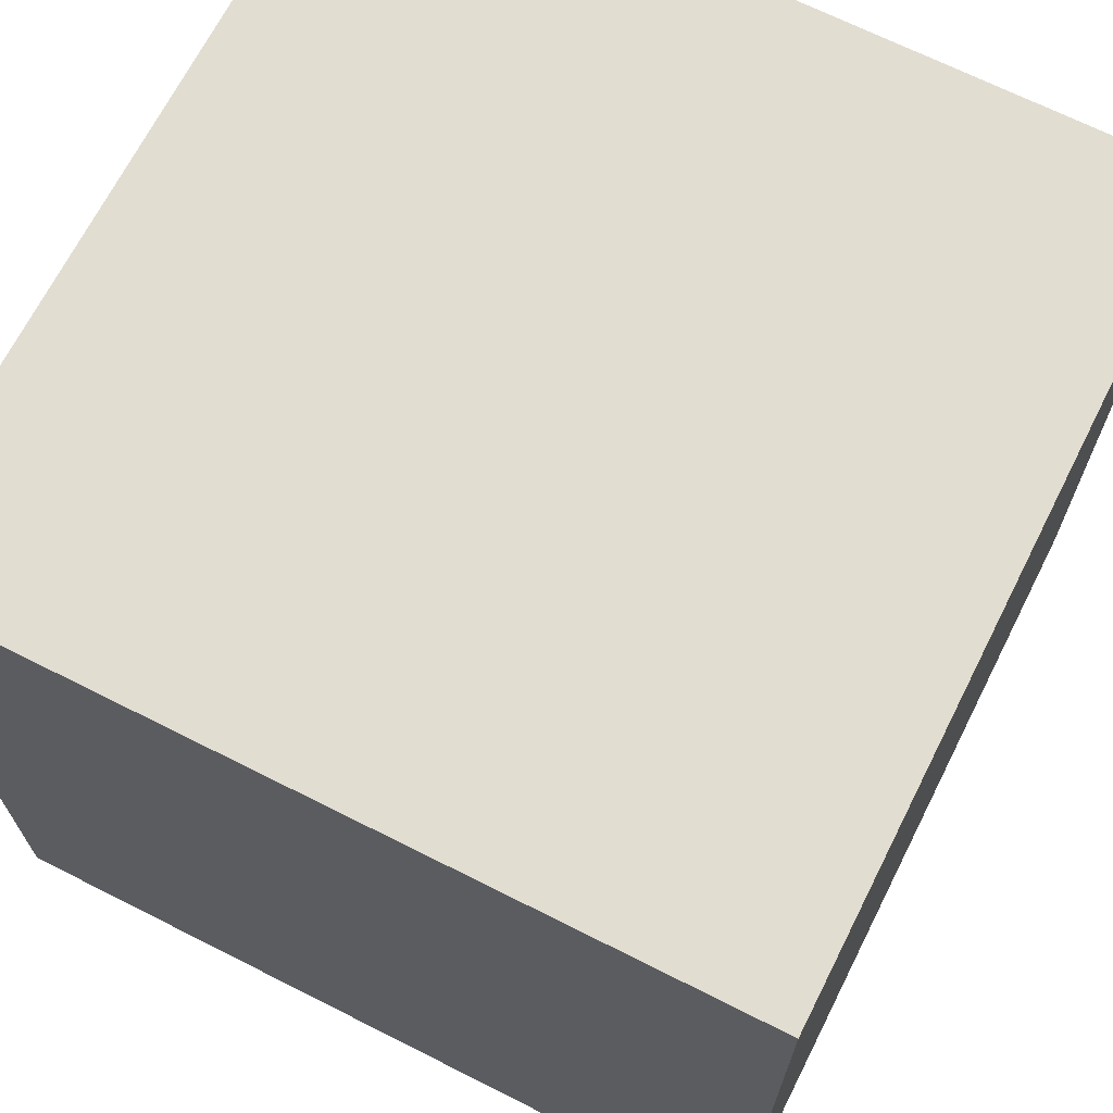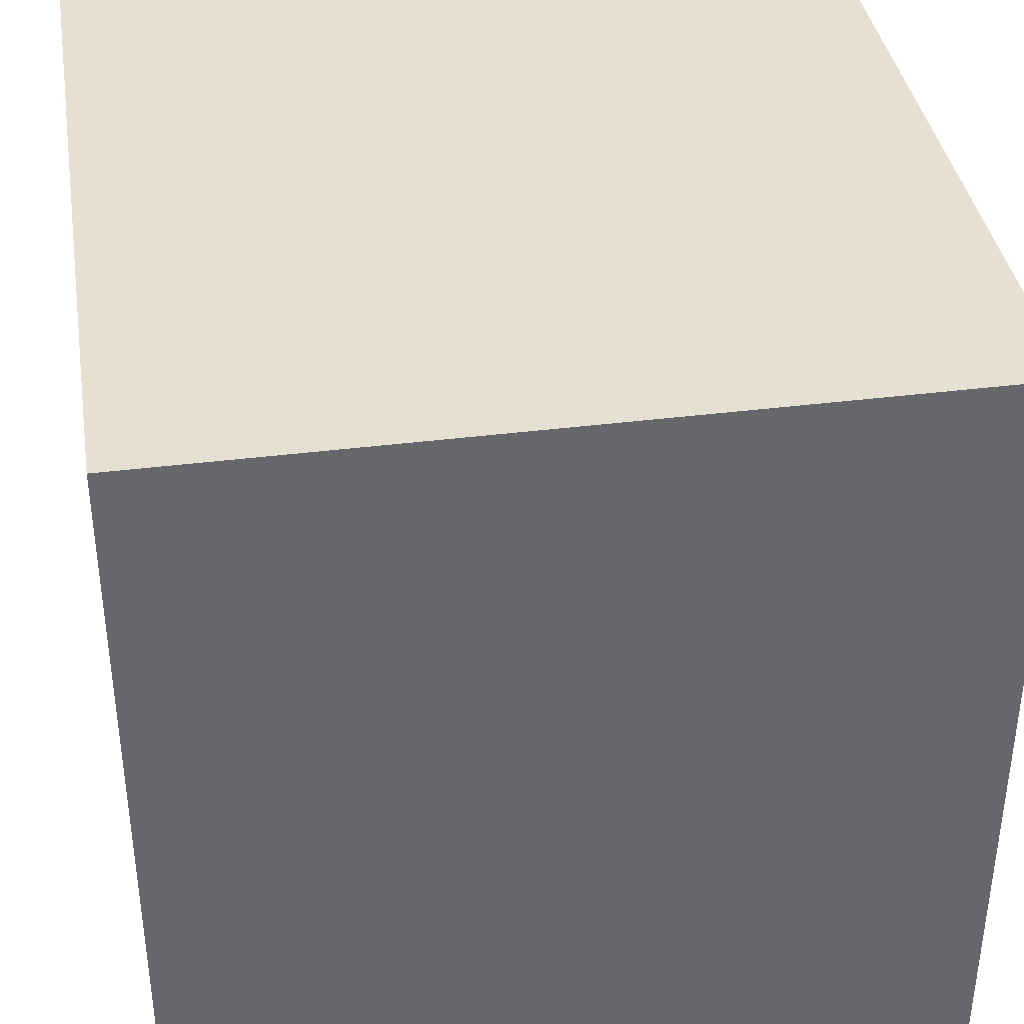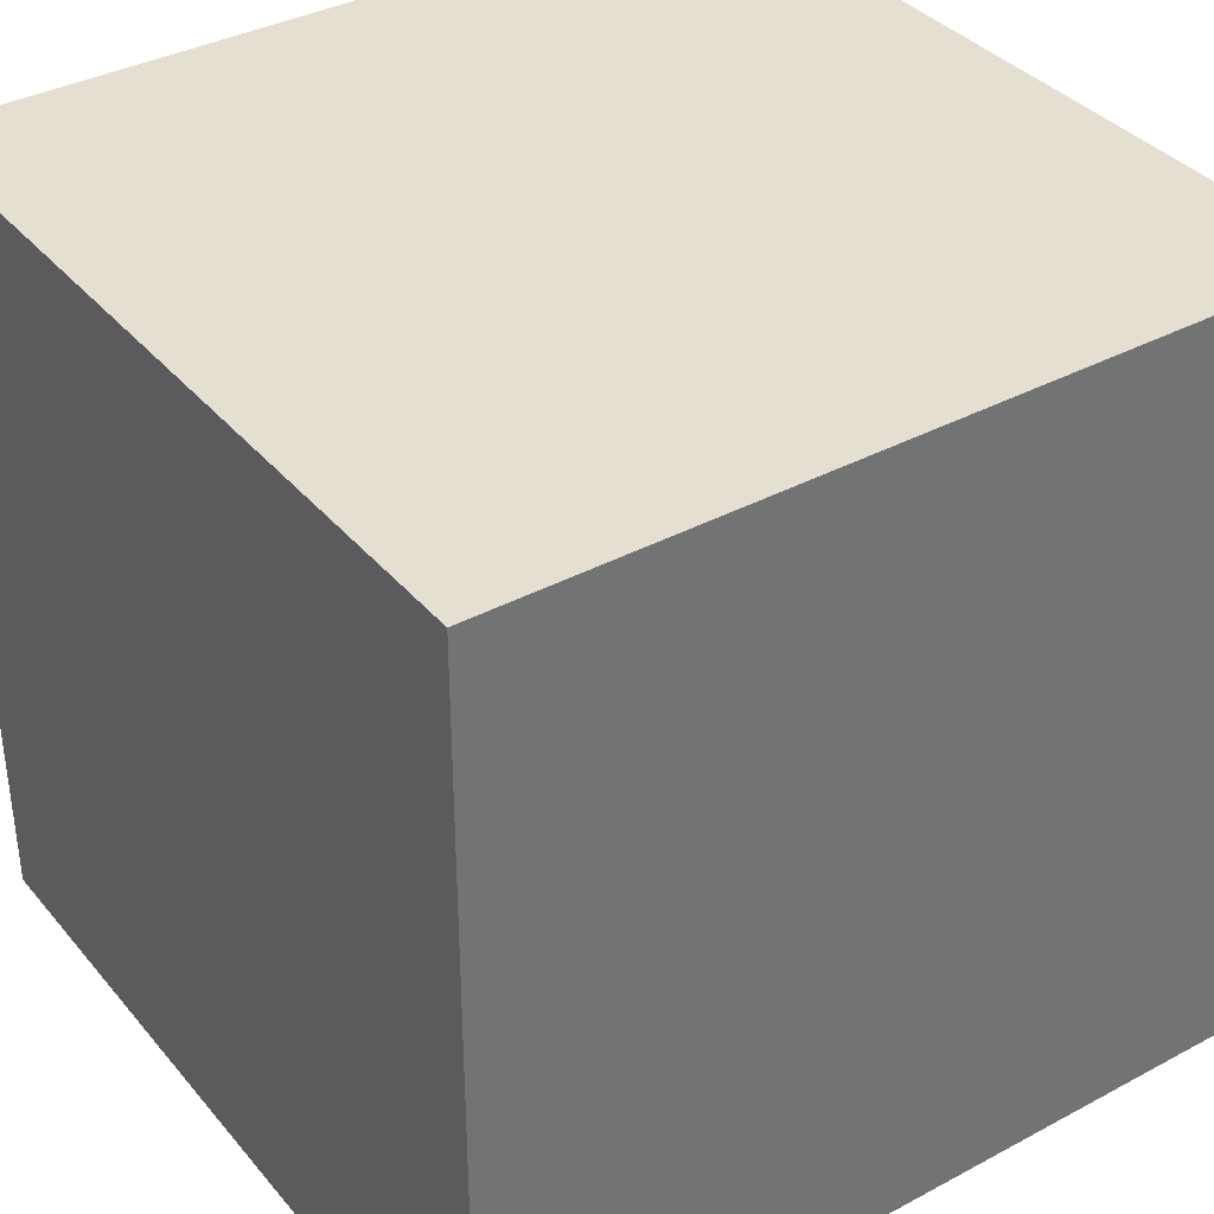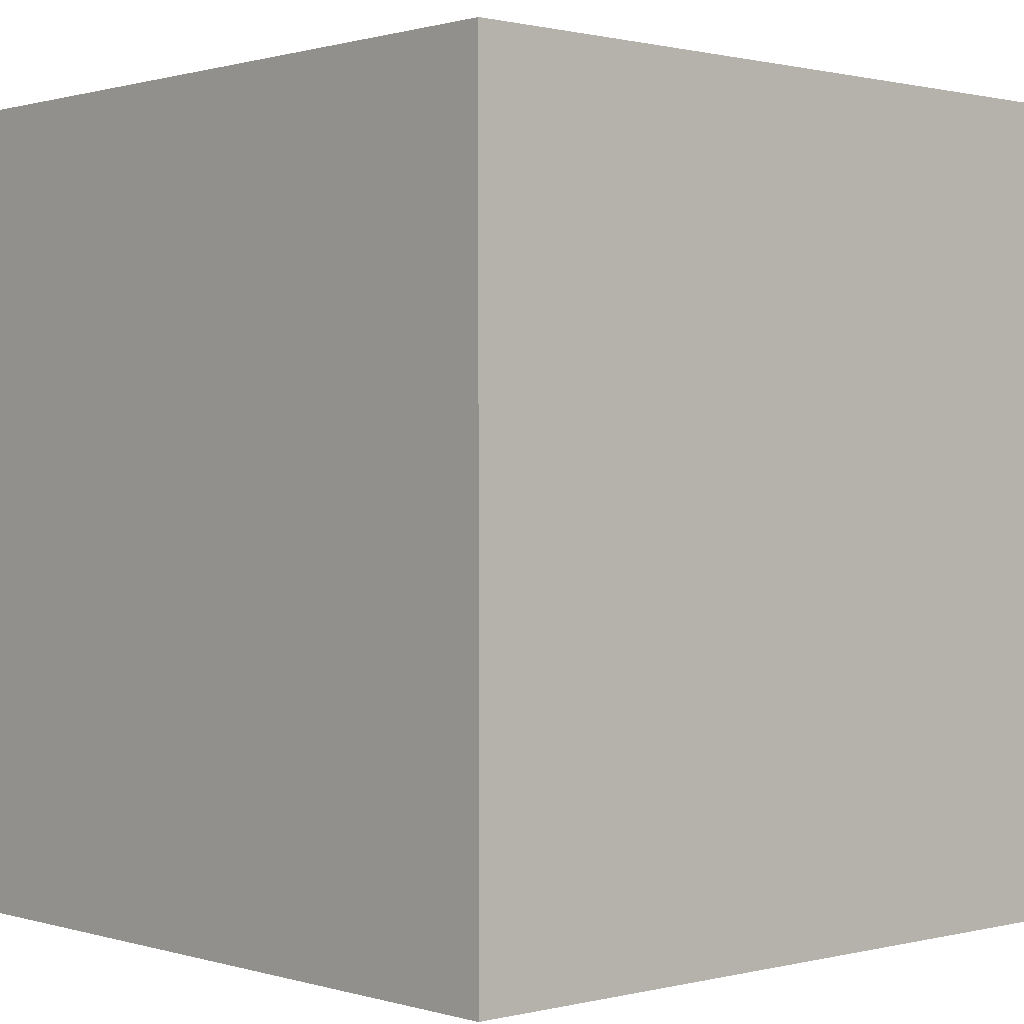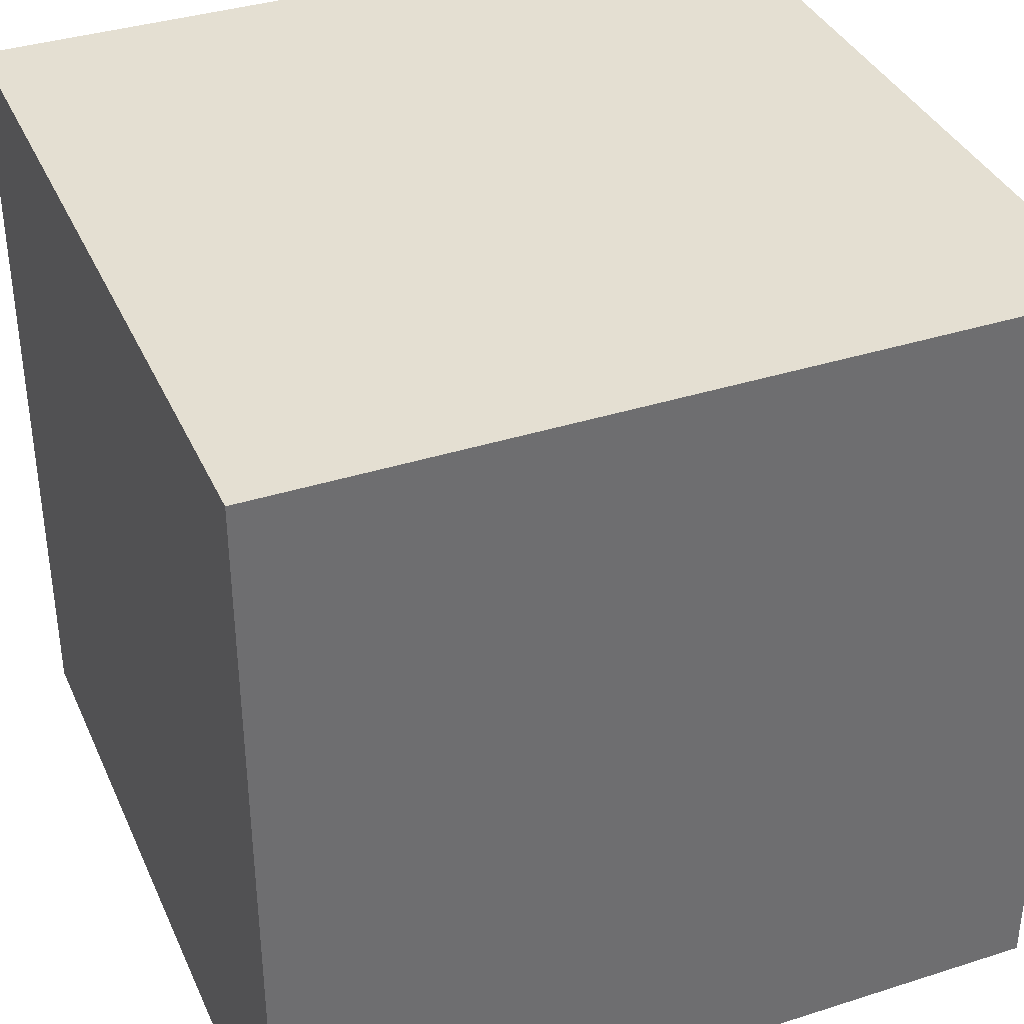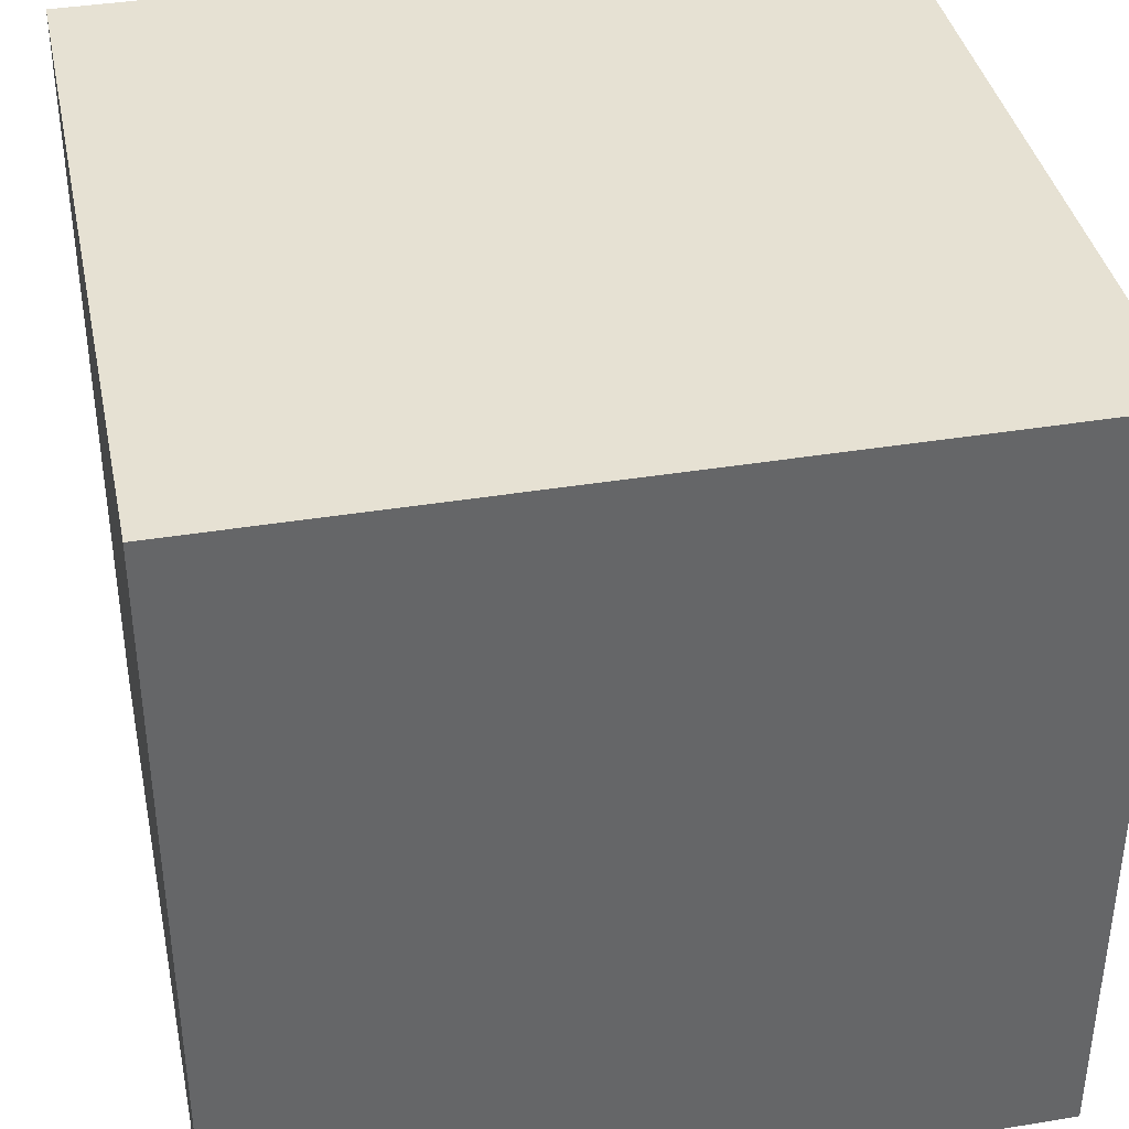
<metadata>
{"format":"obj","ext":"obj","renderer":"f3d","projection":"perspective","resolution":1024,"background":"white","views":[{"elev":68.4,"azim":-153.2,"up":"+Y"},{"elev":38.3,"azim":-99.1,"up":"+Y"},{"elev":36.8,"azim":-34.7,"up":"+Y"},{"elev":0.7,"azim":-132.3,"up":"+Z"},{"elev":37.1,"azim":67.7,"up":"+Y"},{"elev":38.8,"azim":168.3,"up":"+Z"}]}
</metadata>
<code>
v  -6.553 -6.553 6.553
v  -6.553 -6.553 -6.553
v  6.553 -6.553 -6.553
v  6.553 -6.553 6.553
v  -6.553 6.553 6.553
v  6.553 6.553 6.553
v  6.553 6.553 -6.553
v  -6.553 6.553 -6.553
o Box001
g Box001
f 1 2 3
f 3 4 1
f 5 6 7
f 7 8 5
f 1 4 6
f 6 5 1
f 4 3 7
f 7 6 4
f 3 2 8
f 8 7 3
f 2 1 5
f 5 8 2

</code>
